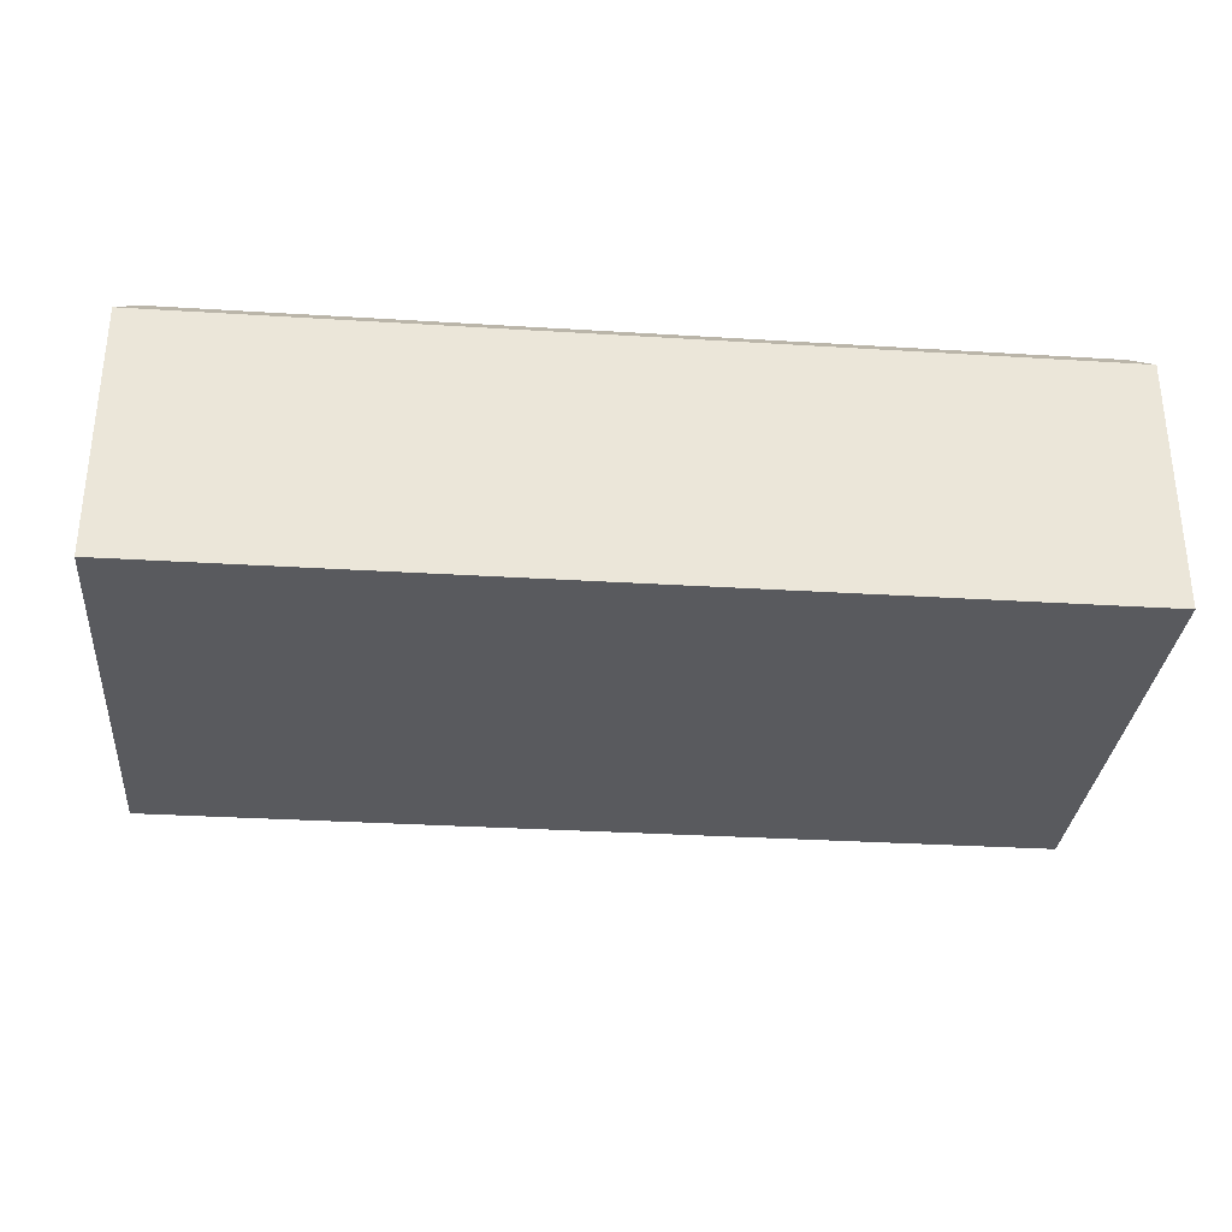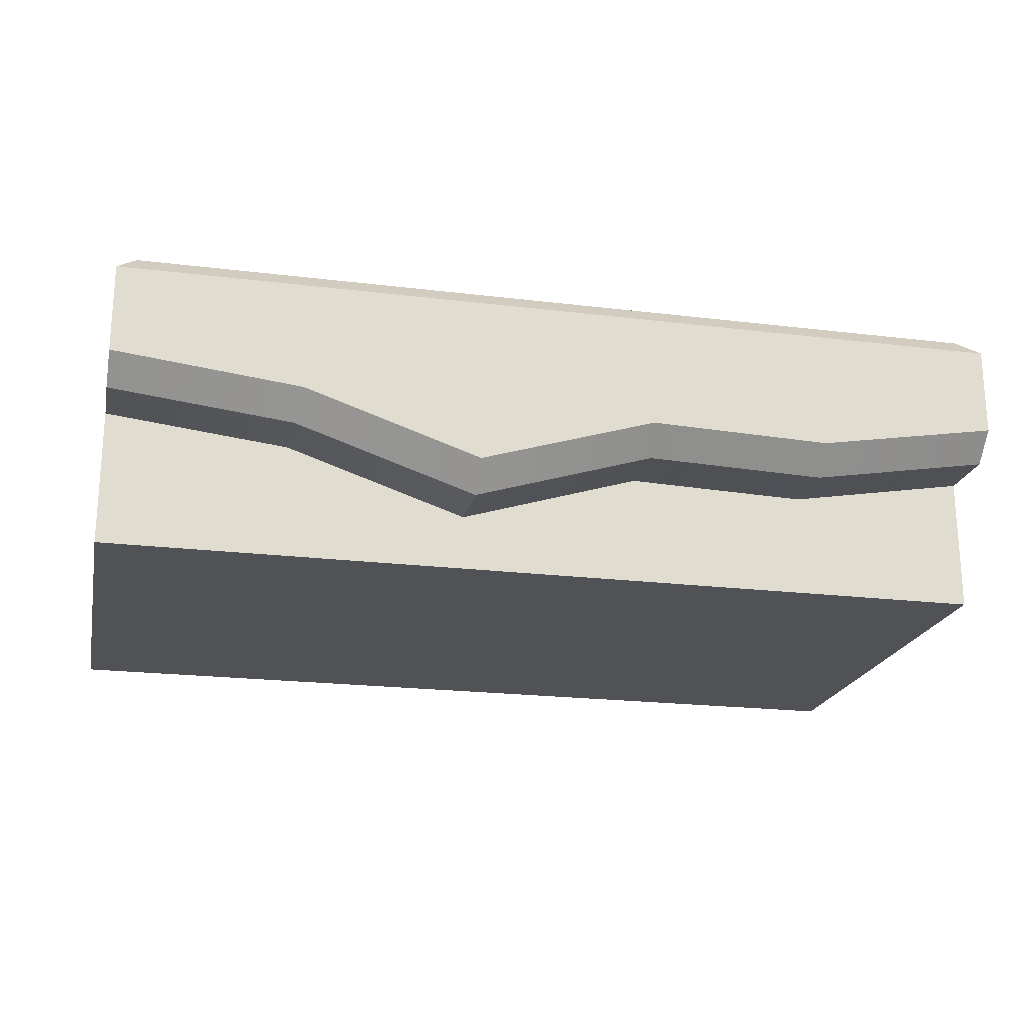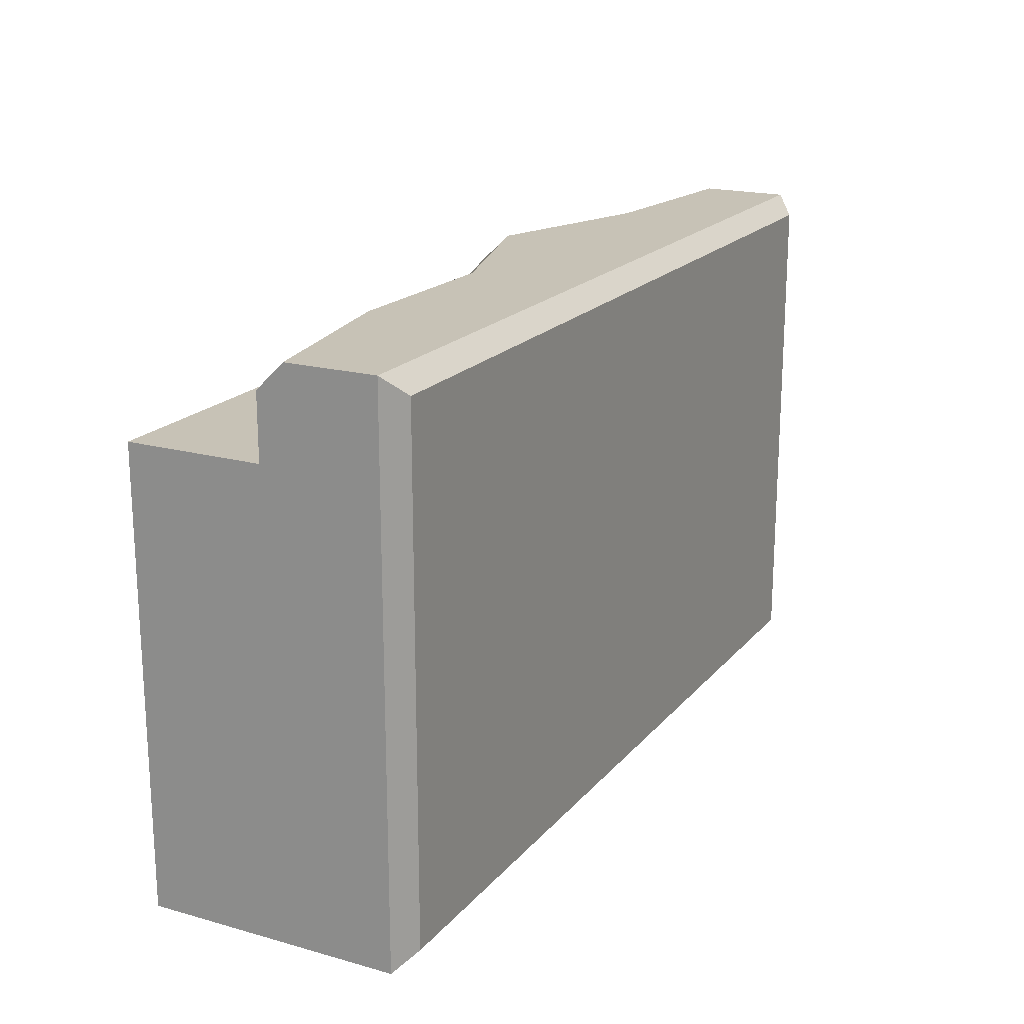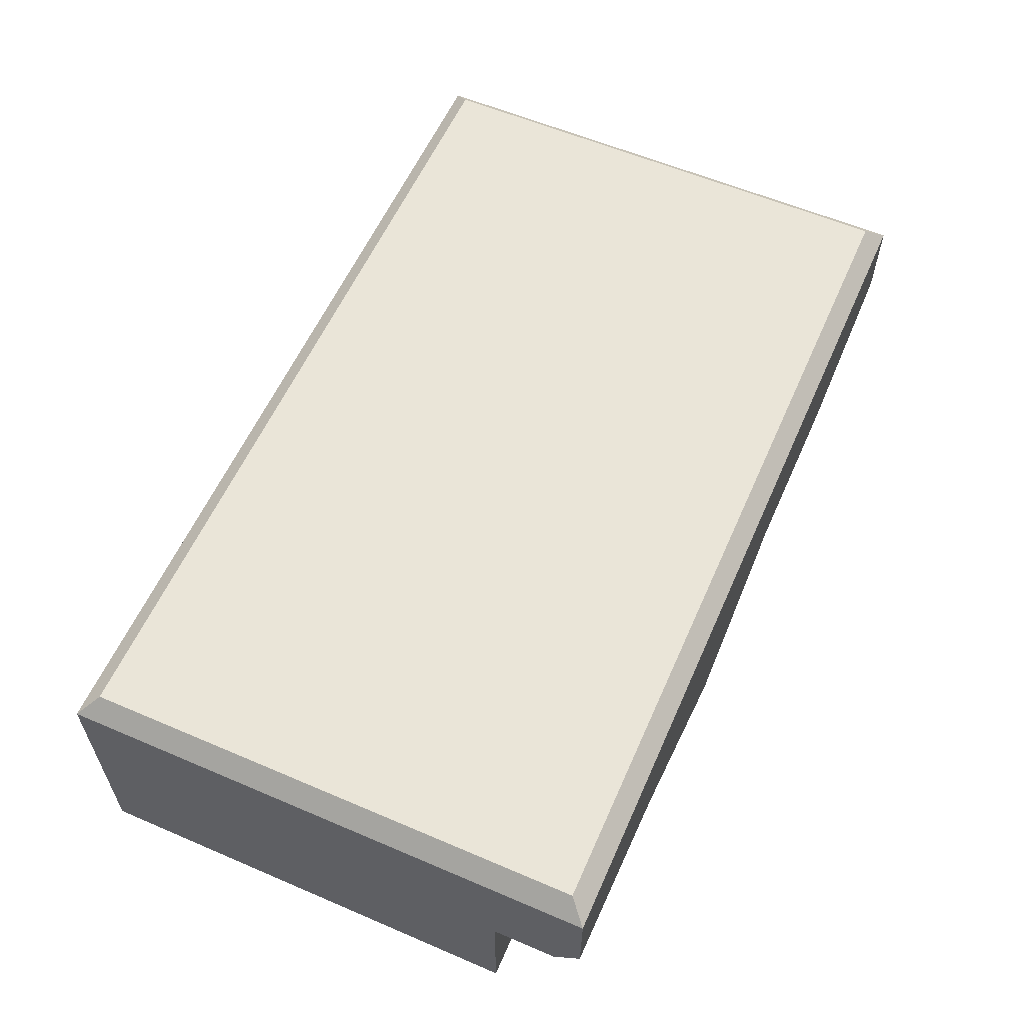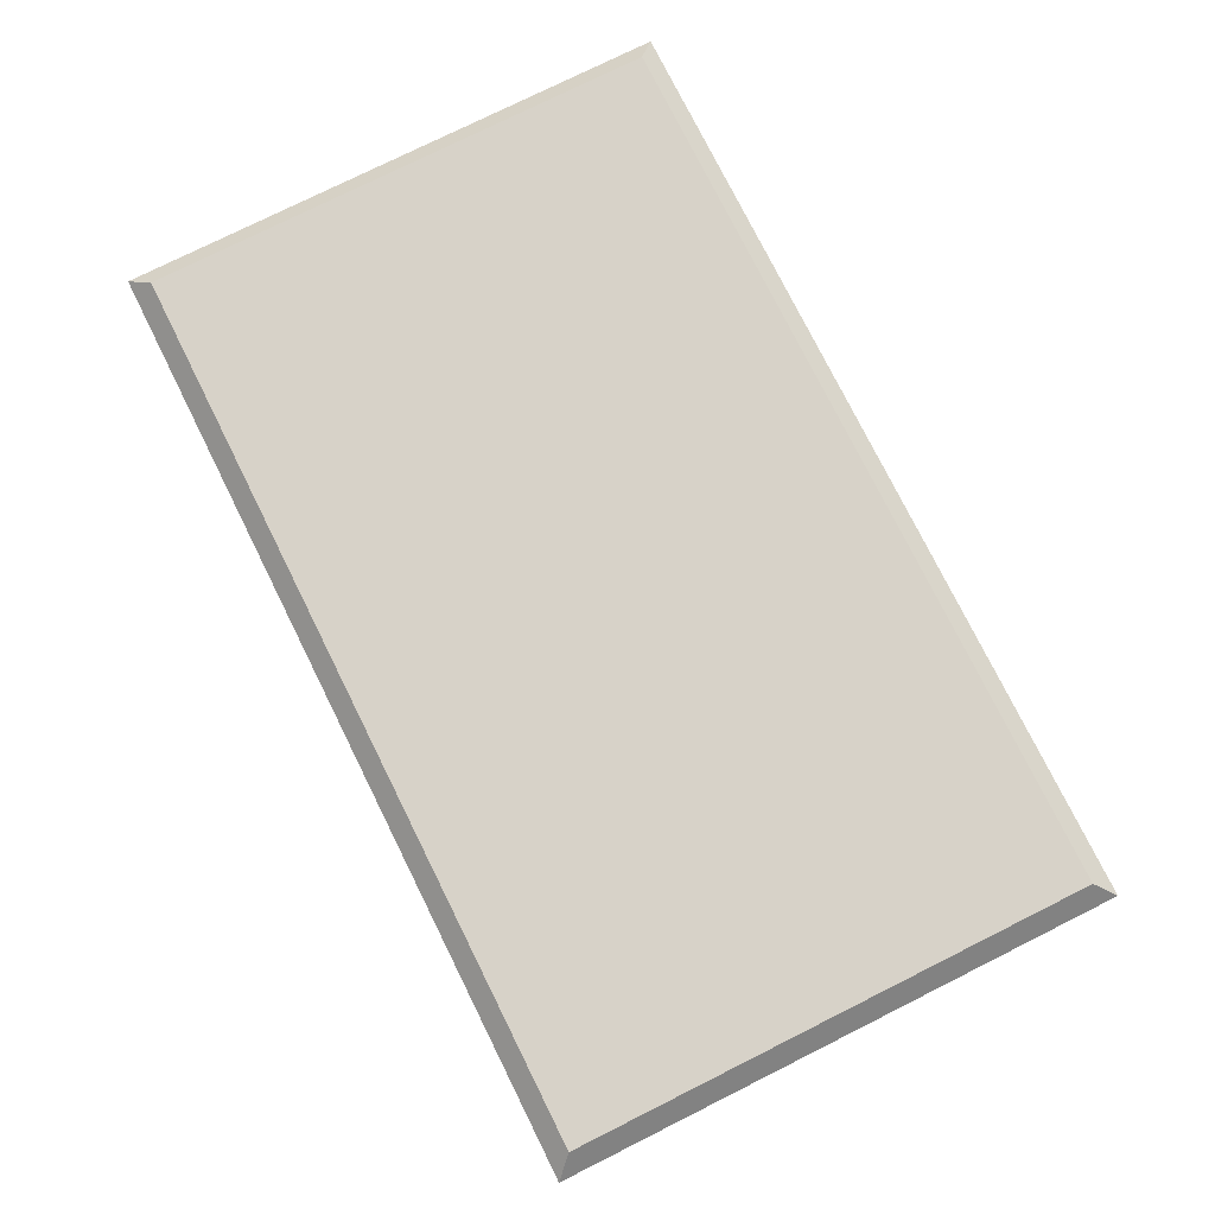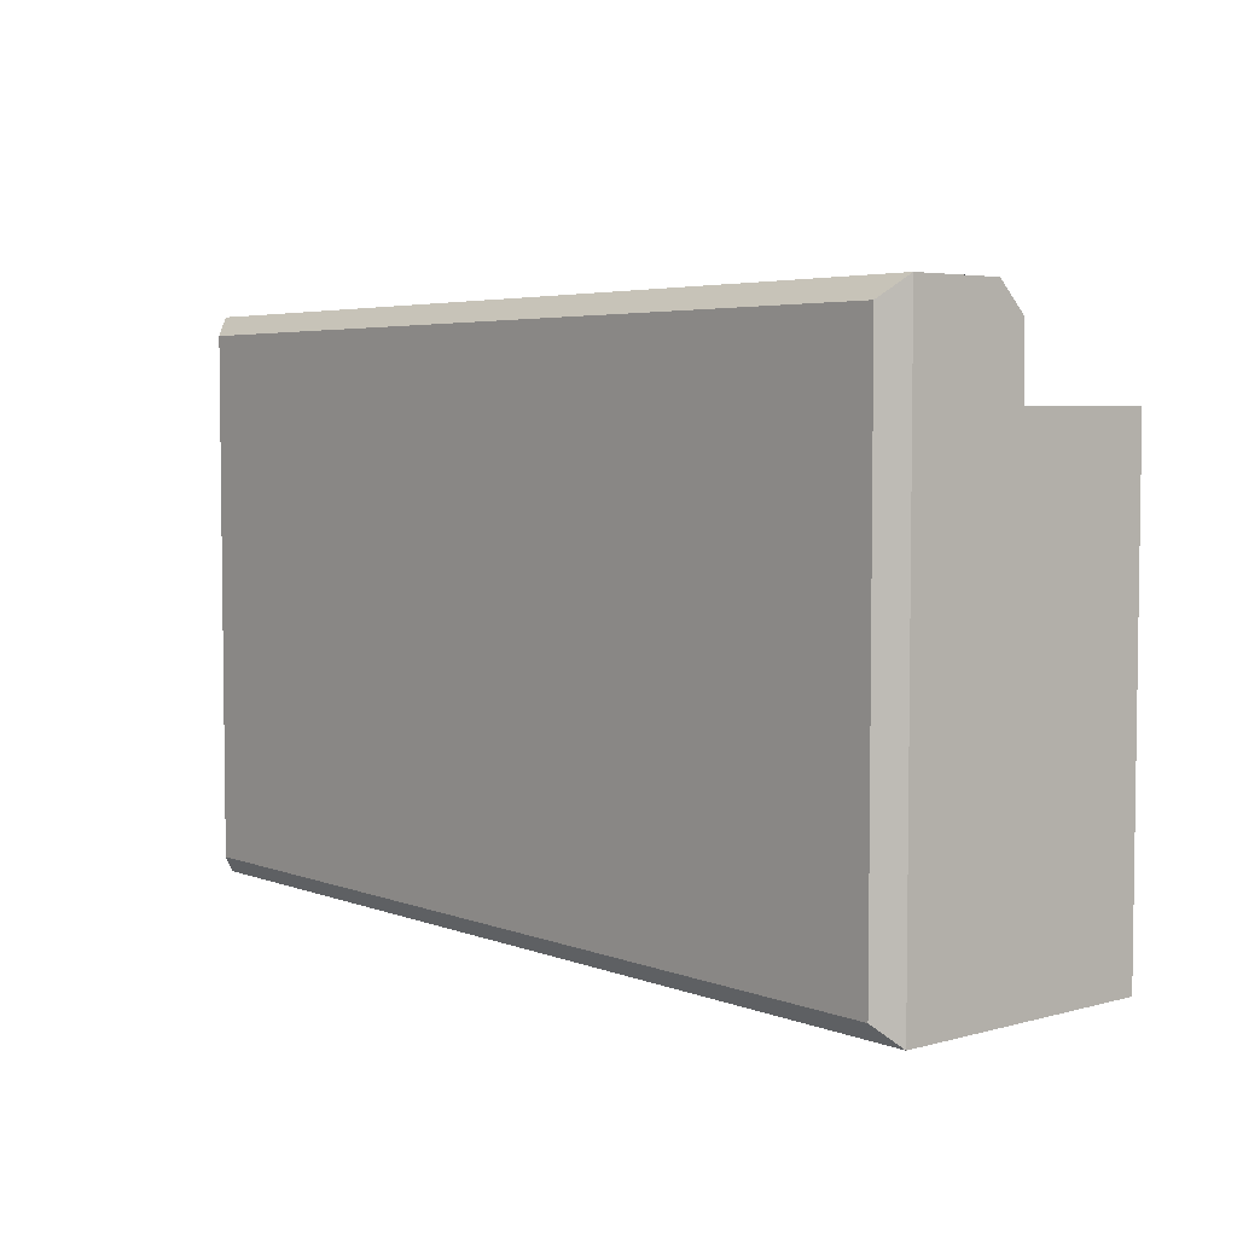
<metadata>
{"format":"obj","ext":"obj","renderer":"f3d","projection":"perspective","resolution":1024,"background":"white","views":[{"elev":-31.6,"azim":175.0,"up":"+Y"},{"elev":-20.9,"azim":-12.4,"up":"+Y"},{"elev":19.1,"azim":117.6,"up":"+Z"},{"elev":58.8,"azim":-66.2,"up":"+Y"},{"elev":77.3,"azim":-116.5,"up":"+Y"},{"elev":4.5,"azim":-130.1,"up":"+Z"}]}
</metadata>
<code>
g default
v -50 0 25
v -30 0 25
v -10 0 25
v 10 0 25
v 30 0 25
v 50 0 25
v -30 30 25
v -10 30 25
v 10 30 25
v 30 30 25
v -50 0 -25
v -30 0 -25
v -10 0 -25
v 10 0 -25
v 30 0 -25
v 50 0 -25
v -50 15 25
v -50 15 -25
v -30 15 -25
v -10 15 -25
v 10 15 -25
v 30 15 -25
v 50 15 -25
v 50 15 25
v 30 11.58 25
v 10 12.22 25
v -10 6.088 25
v -30 12.77 25
v -47.9 30 -22.9
v -50 27.9 -25
v -30 30 -22.9
v -30 27.9 -25
v -10 30 -22.9
v -10 27.9 -25
v 10 30 -22.9
v 10 27.9 -25
v 30 30 -22.9
v 30 27.9 -25
v 47.9 30 -22.9
v 50 27.9 -25
v -47.9 30 25
v -50 27.9 25
v 50 27.9 25
v 47.9 30 25
v 50 27.9 35
v 47.9 30 32.9
v 30 27.9 35
v 30 30 32.9
v 10 27.9 35
v 10 30 32.9
v -10 27.9 35
v -10 30 32.9
v -30 27.9 35
v -30 30 32.9
v -47.9 30 32.9
v -50 27.9 35
v 50 18.04 35
v 50 15 32
v 30 11.58 32
v 29.79 14.59 35
v 10 12.22 32
v 9.598 15.23 35
v -10 6.088 32
v -9.96 9.238 35
v -30 12.77 32
v -29.35 15.72 35
v -50 18.02 35
v -50 15 32
g frontTile2 groundTiles
f 1 2 28 17
f 2 3 27 28
f 3 4 26 27
f 4 5 25 26
f 5 6 24 25
f 18 19 12 11
f 19 20 13 12
f 20 21 14 13
f 21 22 15 14
f 22 23 16 15
f 12 2 1 11
f 13 3 2 12
f 14 4 3 13
f 15 5 4 14
f 6 5 15 16
f 24 6 16 23
f 18 11 1 17
f 29 30 42 41
f 30 29 31 32
f 32 31 33 34
f 34 33 35 36
f 36 35 37 38
f 38 37 39 40
f 40 39 44 43
f 41 42 56 55
f 43 44 46 45
f 45 46 48 47
f 47 48 50 49
f 49 50 52 51
f 51 52 54 53
f 53 54 55 56
f 29 41 7 31
f 10 44 39 37
f 8 33 31 7
f 9 35 33 8
f 10 37 35 9
f 18 17 42 30
f 30 32 19 18
f 32 34 20 19
f 34 36 21 20
f 36 38 22 21
f 38 40 23 22
f 24 23 40 43
f 57 43 45
f 44 10 48 46
f 10 9 50 48
f 9 8 52 50
f 8 7 54 52
f 7 41 55 54
f 42 17 68
f 58 57 60 59
f 59 60 62 61
f 61 62 64 63
f 63 64 66 65
f 65 66 67 68
f 25 24 58 59
f 26 25 59 61
f 27 26 61 63
f 28 27 63 65
f 17 28 65 68
f 60 57 45 47
f 62 60 47 49
f 64 62 49 51
f 66 64 51 53
f 67 66 53 56
f 24 43 58
f 58 43 57
f 42 67 56
f 42 68 67

</code>
